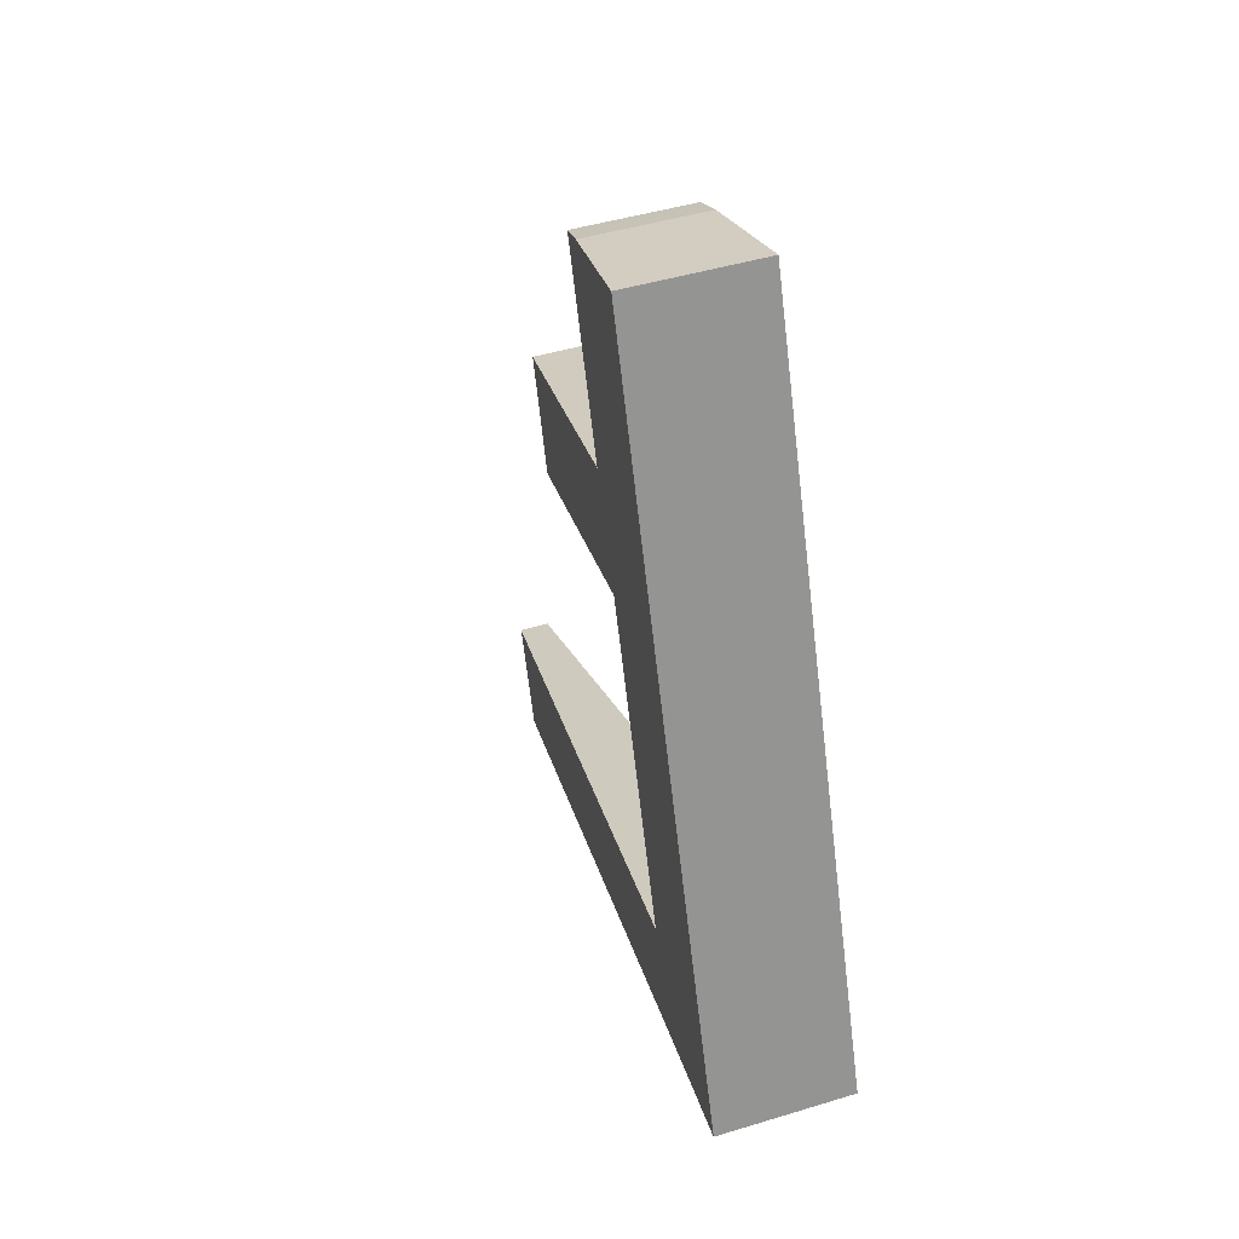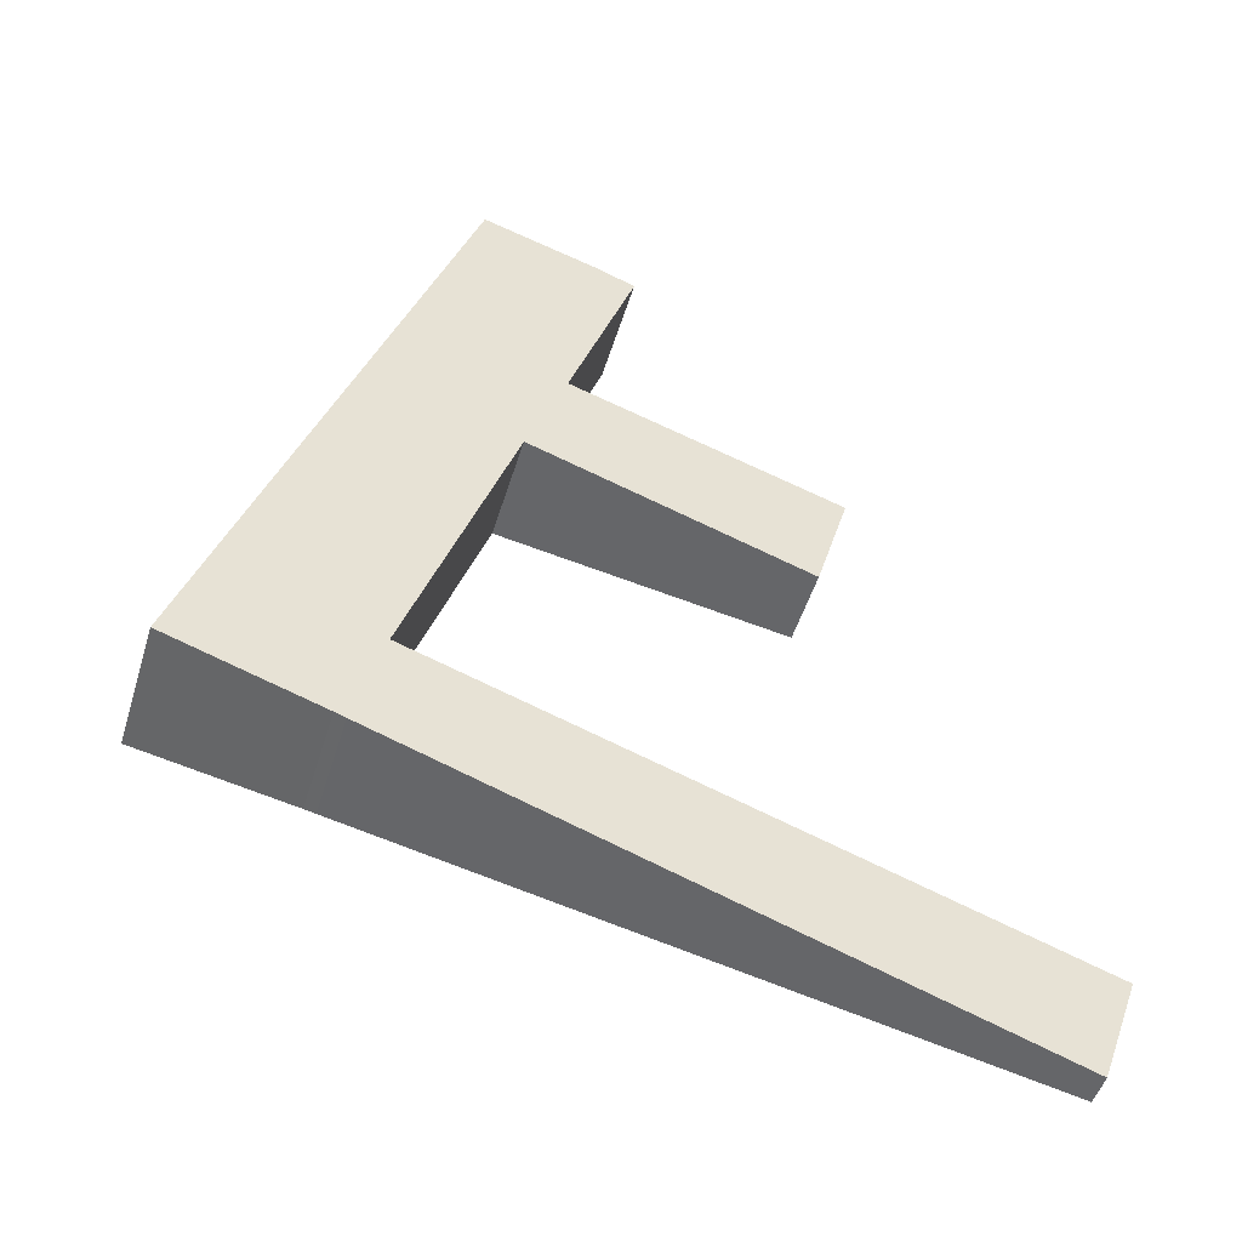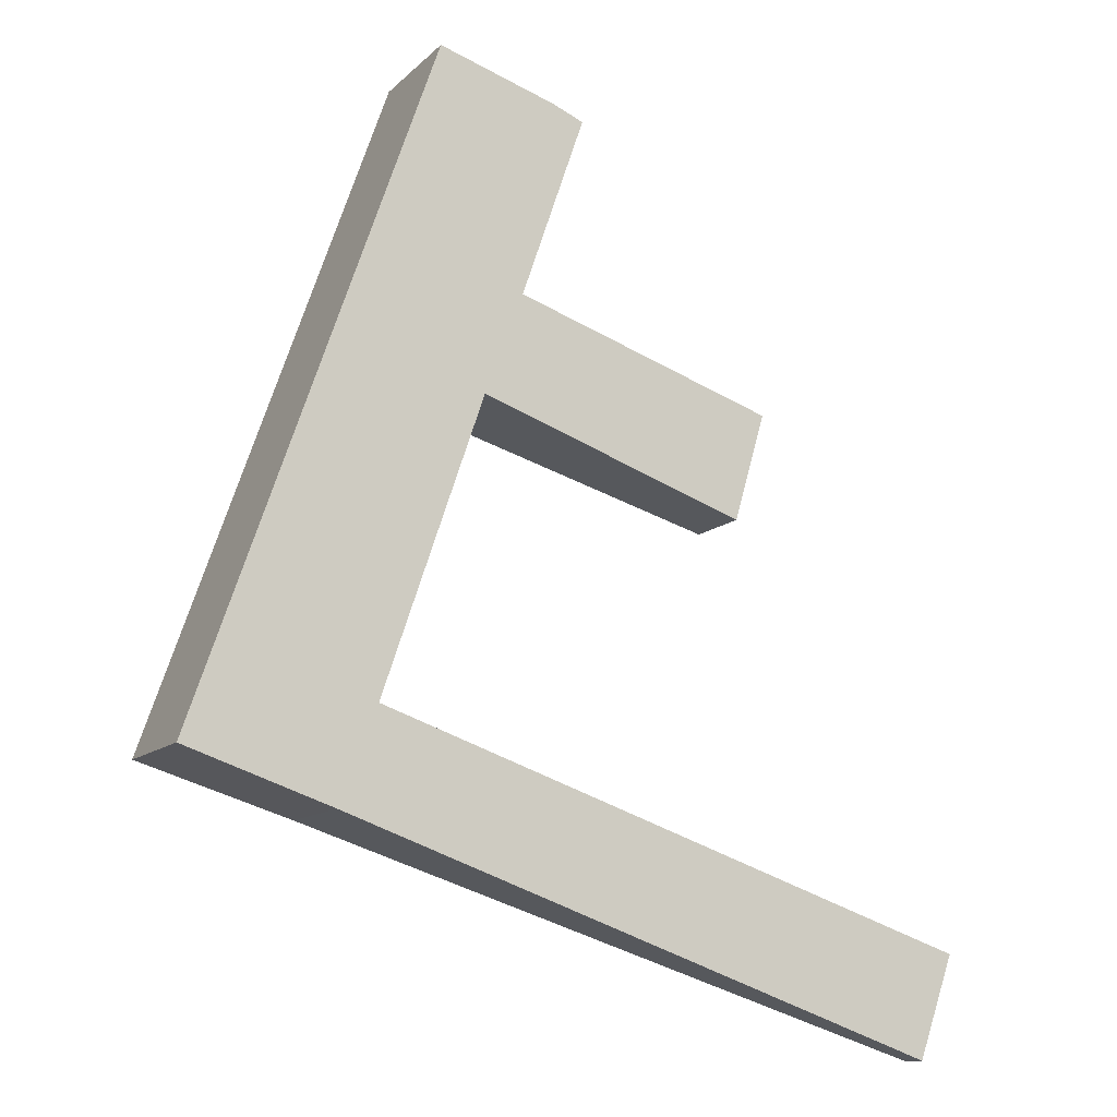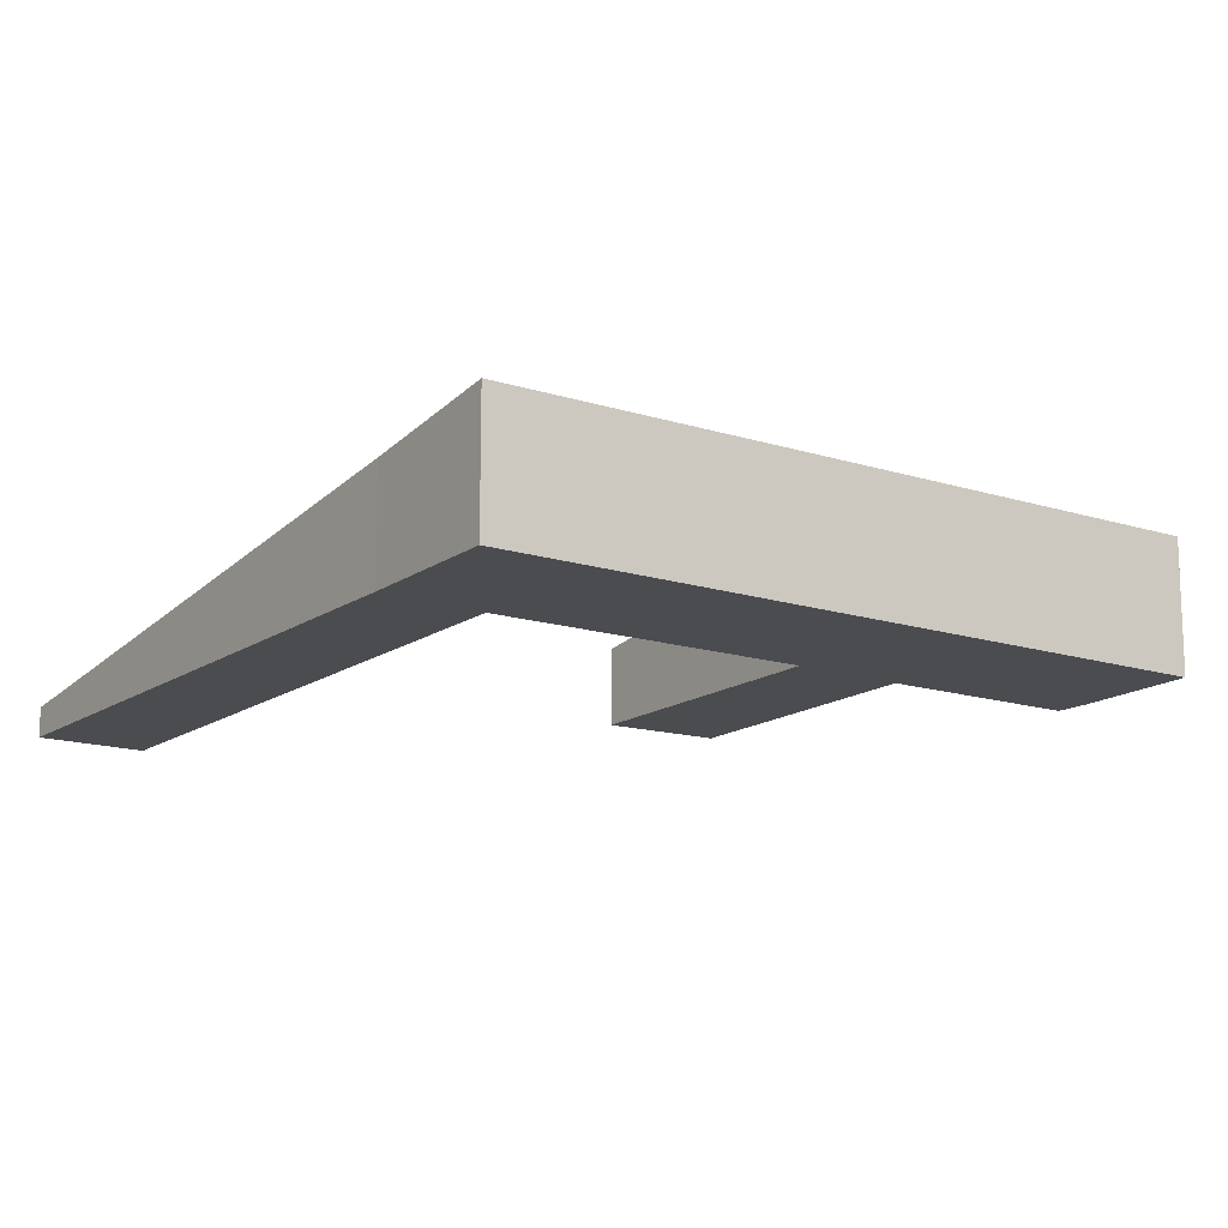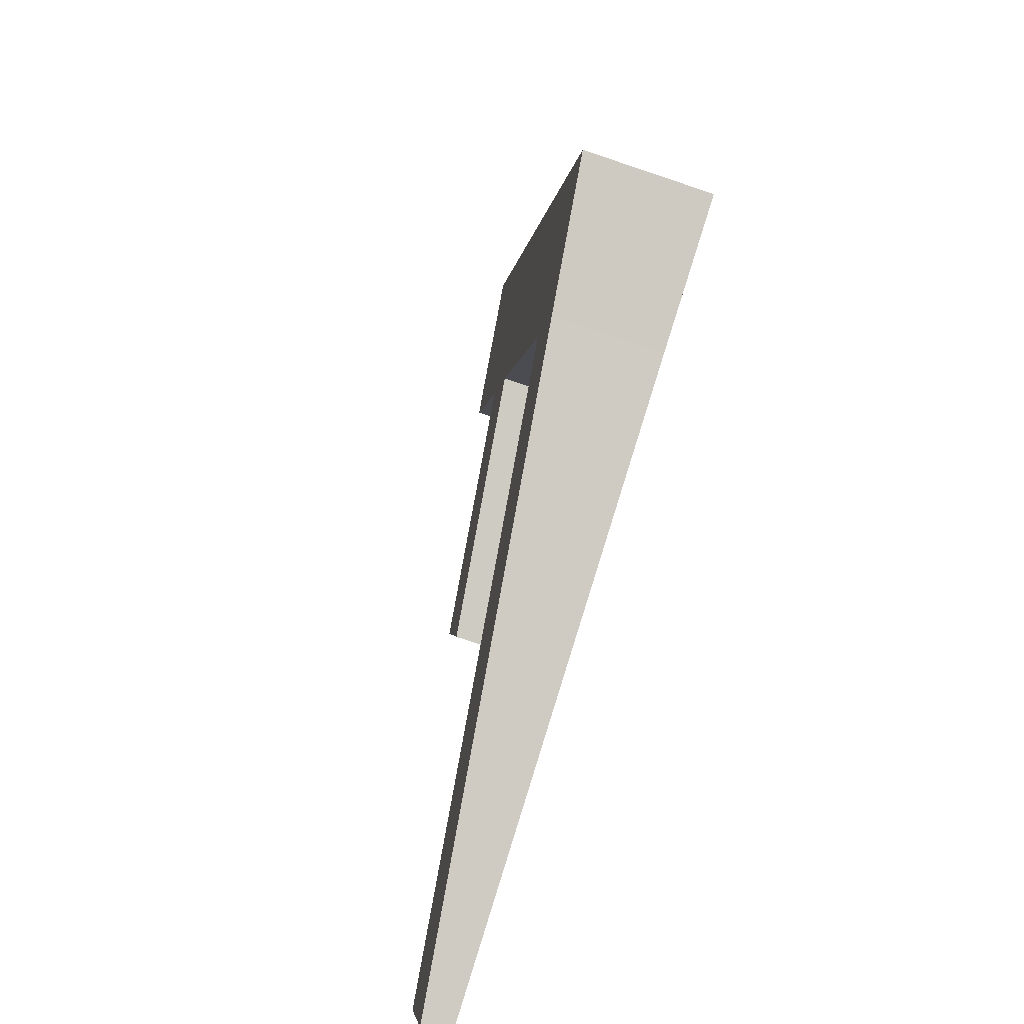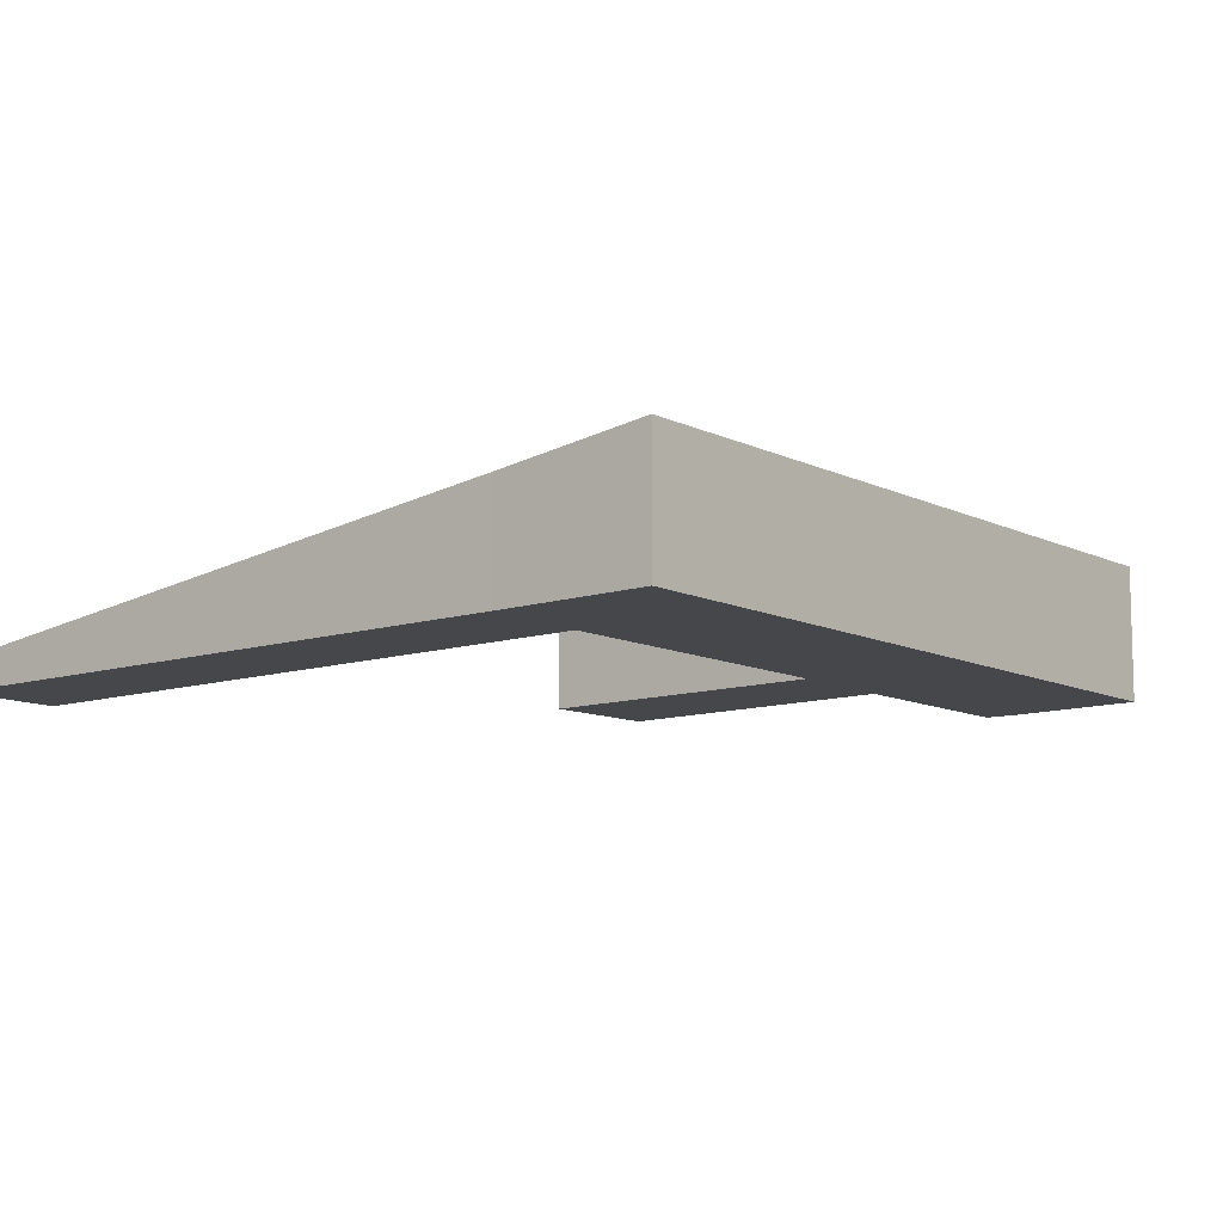
<metadata>
{"format":"obj","ext":"obj","renderer":"f3d","projection":"perspective","resolution":1024,"background":"white","views":[{"elev":42.8,"azim":-110.2,"up":"+Z"},{"elev":-49.2,"azim":-16.7,"up":"+Z"},{"elev":-12.0,"azim":-26.5,"up":"+Z"},{"elev":-14.8,"azim":-105.4,"up":"+Y"},{"elev":-75.9,"azim":-108.5,"up":"+Z"},{"elev":-10.5,"azim":-121.7,"up":"+Y"}]}
</metadata>
<code>
v  3.124 2.119 -1.049
v  15.63 0.581 -3.165
v  14.91 0.583 -5.186
v  3.799 2.119 0.879
v  2.917 2.146 -0.976
v  0 2.524 1.545e-16
v  3.662 2.137 0.926
v  5.643 2.142 6.713
v  5.674 2.142 6.804
v  2.707 2.524 7.735
v  6.438 2.136 8.829
v  7.696 2.138 12.47
v  7.077 2.22 12.73
v  4.716 2.524 13.48
v  11.62 1.464 7.103
v  10.99 1.45 4.964
v  7.077 -7.793e-16 12.73
v  7.696 -7.635e-16 12.47
v  6.438 -5.406e-16 8.829
v  11.62 -4.349e-16 7.103
v  10.99 -3.04e-16 4.964
v  5.674 -4.166e-16 6.804
v  3.662 -5.67e-17 0.926
v  5.643 -4.111e-16 6.713
v  14.91 3.176e-16 -5.186
v  15.63 1.938e-16 -3.165
v  3.799 -5.382e-17 0.879
v  4.716 -8.252e-16 13.48
v  3.124 6.423e-17 -1.049
v  2.917 5.976e-17 -0.976
v  0 0 0
v  2.707 -4.736e-16 7.735
g defaultobject
f 1 2 3
f 2 1 4
f 4 1 5
f 4 5 6
f 4 6 7
f 7 6 8
f 8 6 9
f 9 6 10
f 9 10 11
f 11 10 12
f 12 10 13
f 13 10 14
f 9 15 16
f 15 9 11
f 17 12 13
f 12 17 18
f 18 11 12
f 11 18 19
f 20 16 15
f 16 20 21
f 22 8 9
f 8 22 7
f 7 22 23
f 23 22 24
f 2 25 3
f 25 2 26
f 19 15 11
f 15 19 20
f 23 4 7
f 4 23 2
f 2 23 27
f 2 27 26
f 28 13 14
f 13 28 17
f 16 22 9
f 22 16 21
f 25 1 3
f 1 25 29
f 1 29 5
f 5 29 30
f 5 30 6
f 6 30 31
f 31 10 6
f 10 31 32
f 10 32 14
f 14 32 28
f 25 23 29
f 23 25 27
f 27 25 26
f 21 19 22
f 19 21 20
f 30 32 31
f 32 30 29
f 32 29 23
f 32 23 24
f 32 24 28
f 28 24 22
f 28 22 19
f 28 19 18
f 28 18 17

</code>
